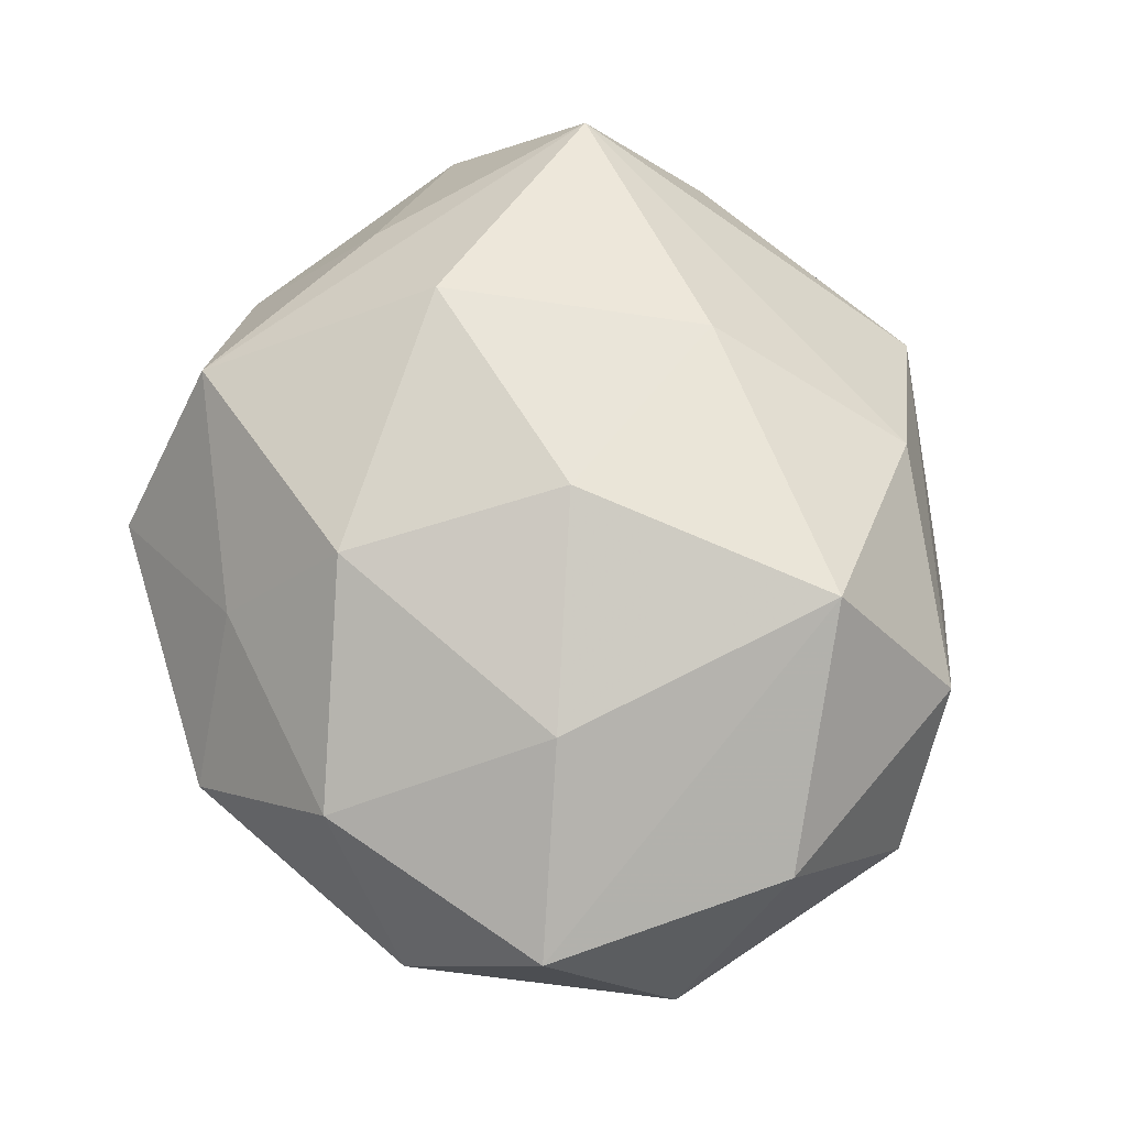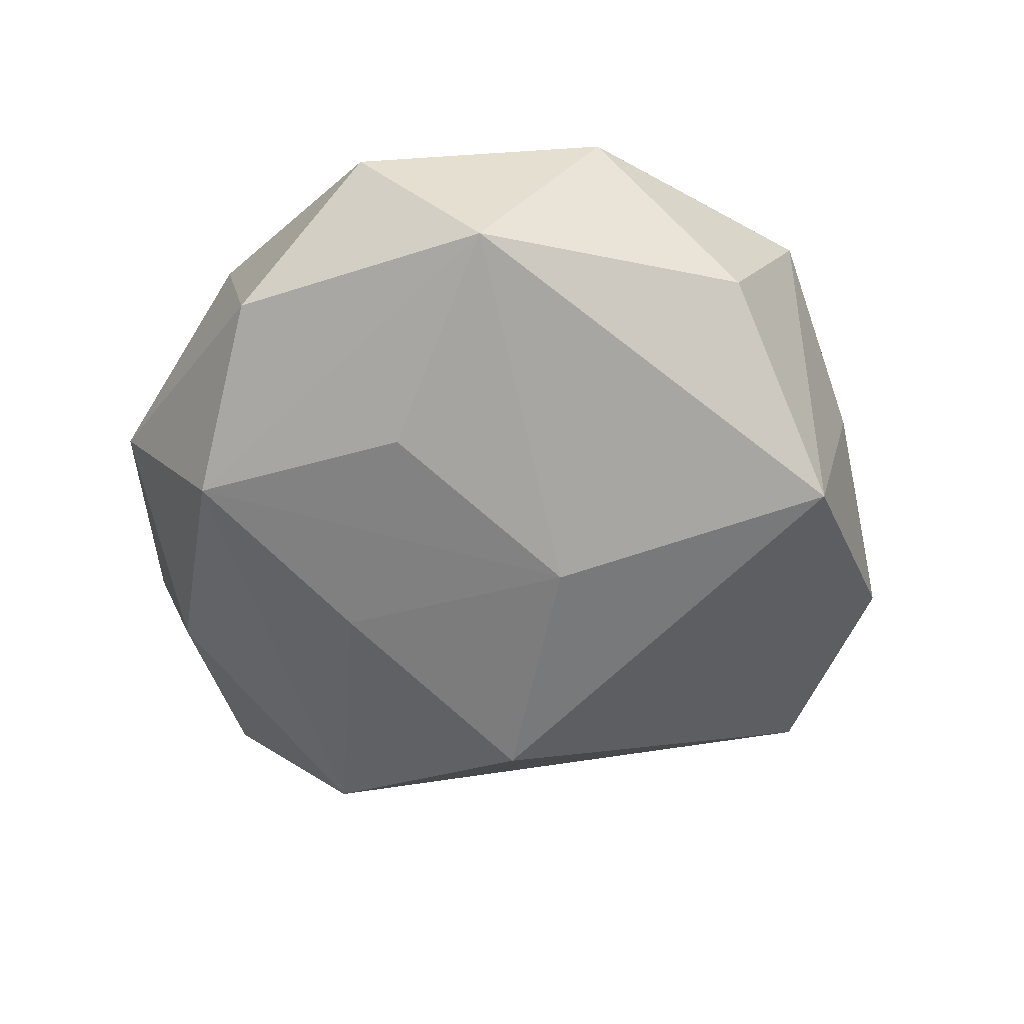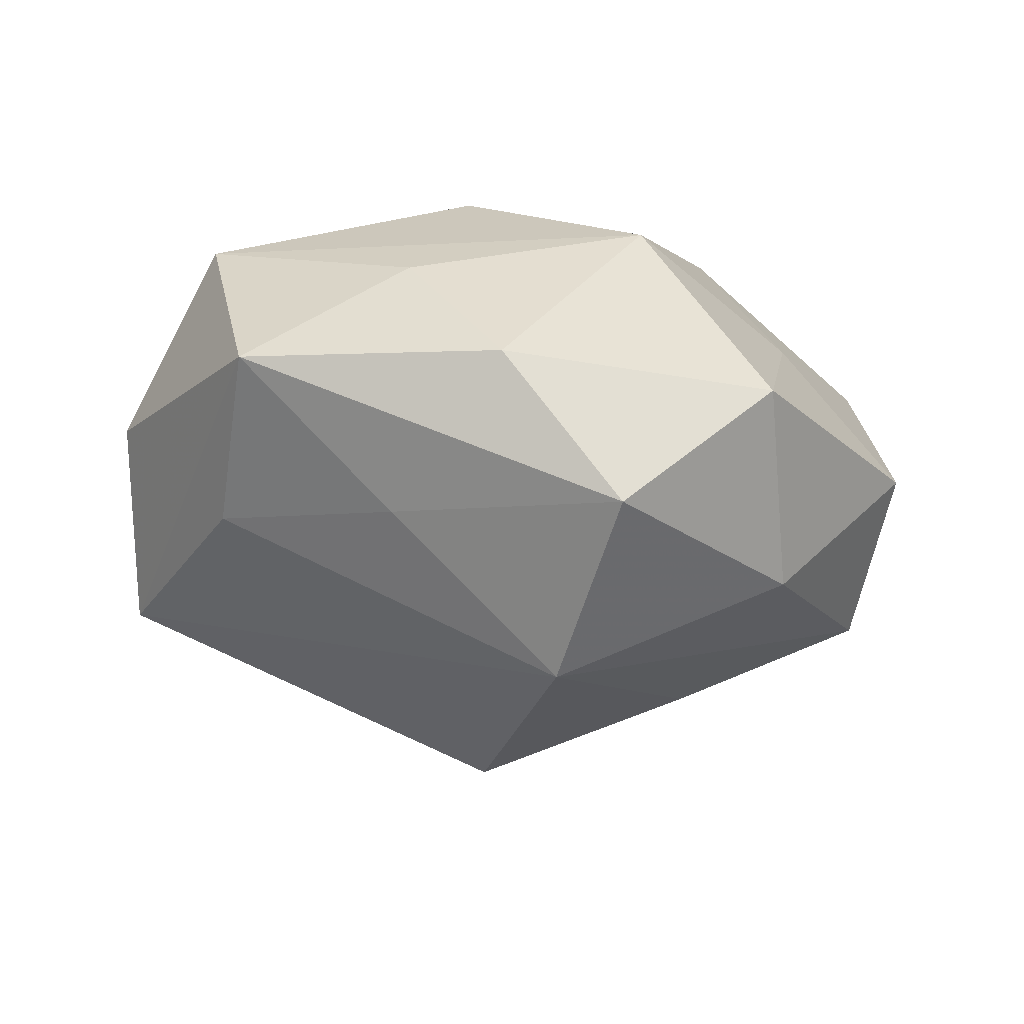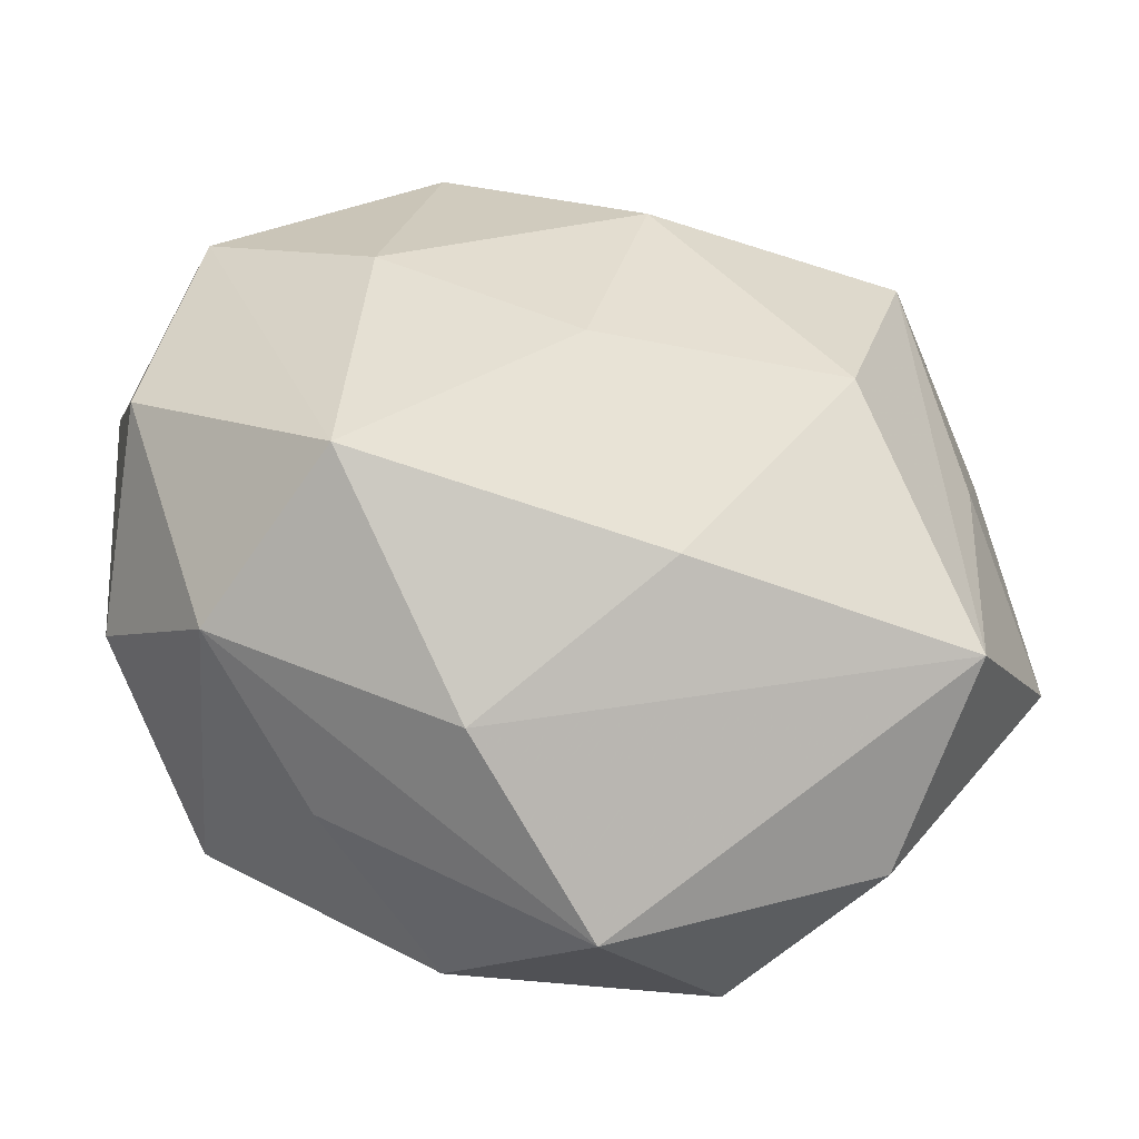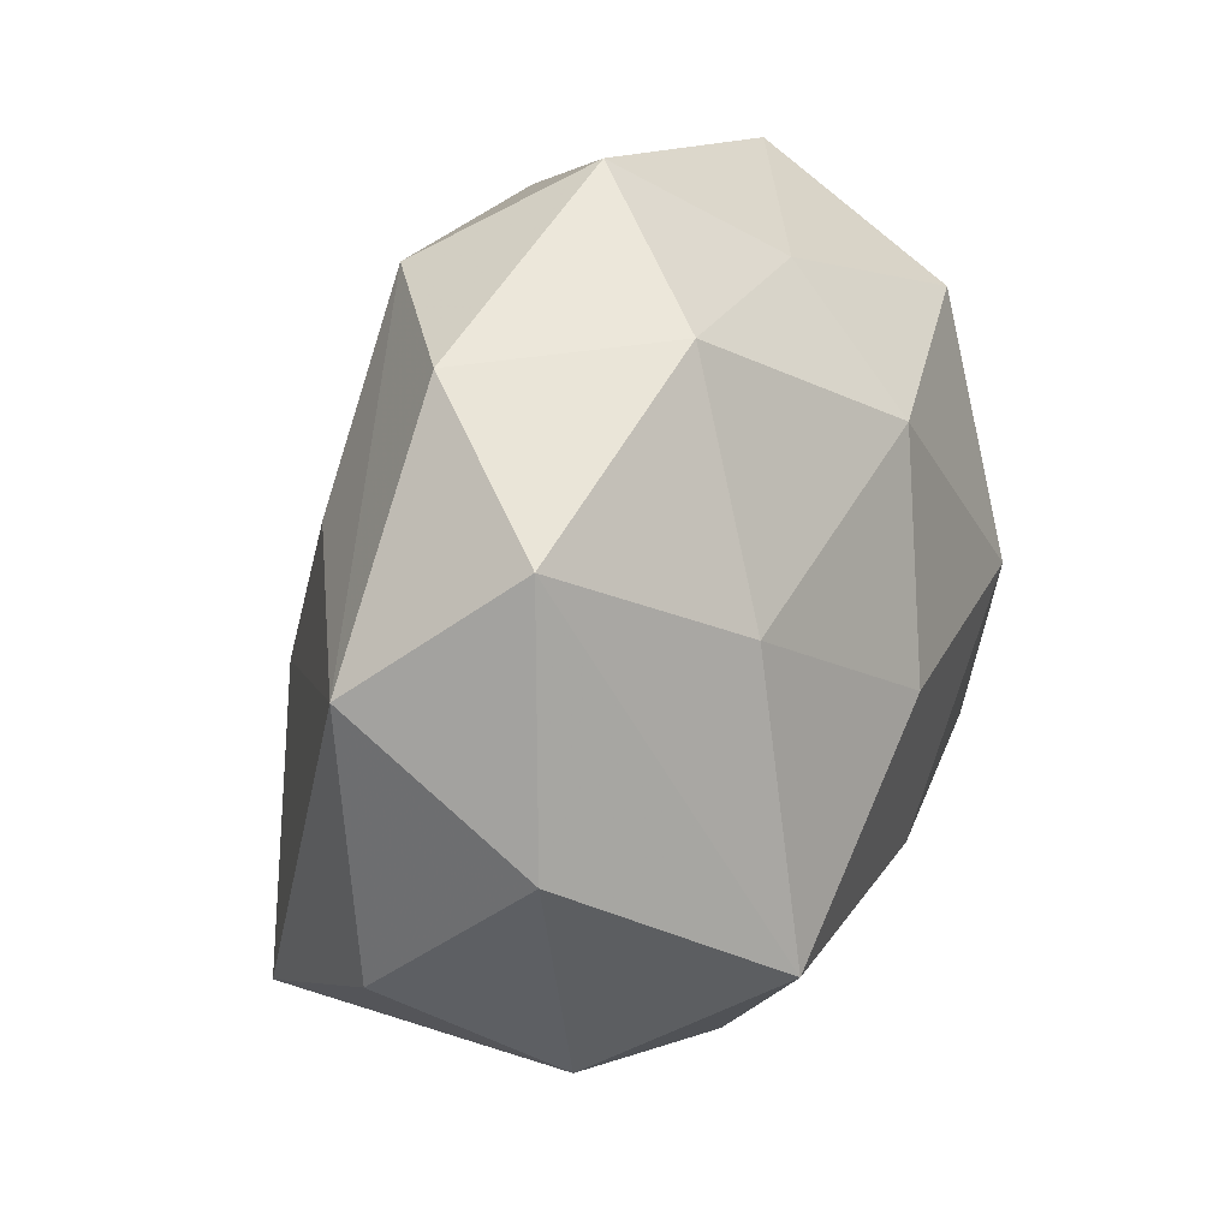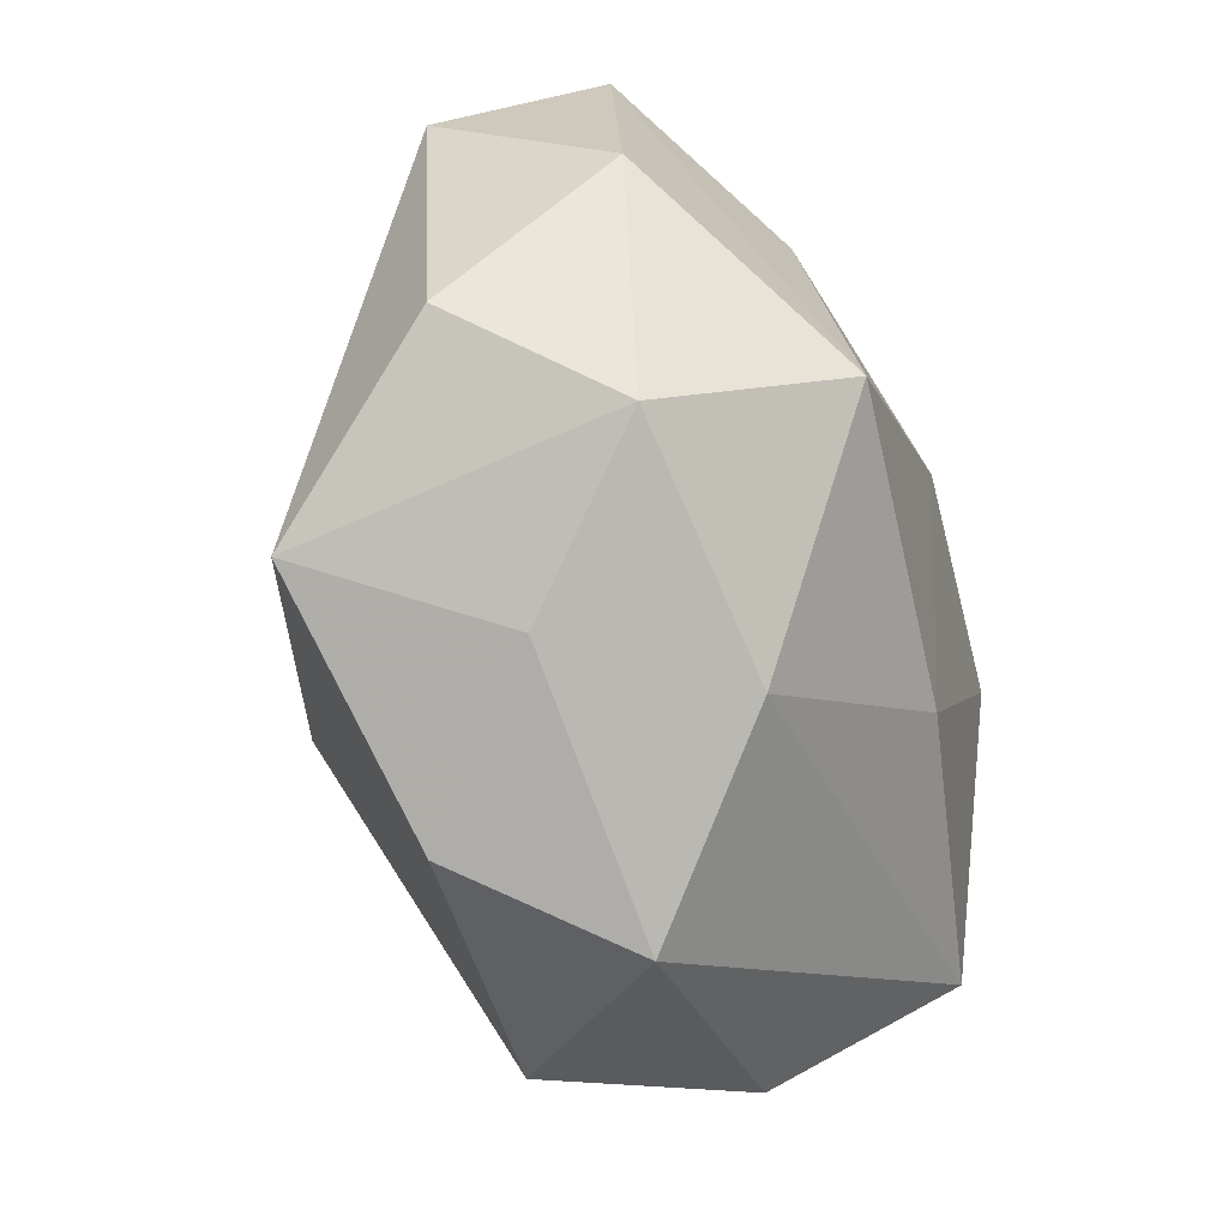
<metadata>
{"format":"obj","ext":"obj","renderer":"f3d","projection":"perspective","resolution":1024,"background":"white","views":[{"elev":66.1,"azim":-121.0,"up":"+Z"},{"elev":-40.4,"azim":-103.4,"up":"+Z"},{"elev":-14.6,"azim":110.0,"up":"+Z"},{"elev":-39.0,"azim":-12.3,"up":"+Y"},{"elev":28.8,"azim":-65.4,"up":"+Y"},{"elev":-52.9,"azim":-73.6,"up":"+Y"}]}
</metadata>
<code>
v 0.02205 0.03115 0.0007473
v -0.01021 -0.02723 0.01191
v 0.02769 -0.0187 0.01744
v 0.01486 -0.03214 -0.01241
v 0.02749 -0.01723 -0.007419
v 0.03787 -0.01086 0.003579
v 0.0347 0.01153 0.0026
v -0.01316 0.03021 0.0103
v -0.02232 -0.01148 0.0226
v 0.006636 0.02849 0.00924
v -0.01943 0.0124 0.01788
v -0.00282 0.01549 -0.02039
v -0.036 -0.0113 -0.003871
v -0.02593 -0.02126 -0.01753
v 0.03116 0.02066 -0.01022
v -0.03191 0.0212 0.007539
v 0.03023 -4.848e-05 -0.008993
v -0.02948 -0.01907 0.008736
v 0.01722 0.001831 0.02327
v -0.003964 0.001848 0.02409
v 0.02452 0.02052 0.0152
v -0.03717 0.0116 -0.004662
v 0.00482 -0.001173 -0.02748
v 0.001986 0.01964 0.0202
v 0.001932 -0.03706 0.0007166
v 0.02988 0.001233 0.0128
v -0.00968 0.03028 -0.01355
v -0.02076 0.01501 -0.01431
v 0.0241 -0.0291 0.002722
v 0.003584 -0.01615 0.02121
v 0.01102 0.02893 -0.01342
v -0.02335 0.02956 -0.003793
v -0.03654 0.0009601 0.009789
v -0.001421 0.0369 -0.001793
v -0.007378 -0.03298 -0.0122
v 0.02143 0.01157 -0.02232
v -0.0146 -0.0008406 -0.02136
v -0.01916 -0.02692 -0.001712
f 6 4 5
f 25 3 2
f 25 4 29
f 29 3 25
f 29 4 6
f 6 3 29
f 35 4 25
f 23 4 35
f 34 31 27
f 17 15 6
f 6 5 17
f 36 4 23
f 36 5 4
f 36 17 5
f 15 17 36
f 36 31 15
f 36 27 31
f 30 2 3
f 30 19 20
f 3 19 30
f 26 3 6
f 20 19 24
f 22 37 14
f 23 35 14
f 14 37 23
f 20 24 11
f 33 16 22
f 22 16 32
f 32 27 22
f 34 27 32
f 12 36 23
f 27 36 12
f 23 37 12
f 12 37 27
f 34 32 8
f 8 32 16
f 16 11 8
f 8 11 24
f 1 31 34
f 15 31 1
f 22 27 28
f 28 37 22
f 27 37 28
f 38 14 35
f 38 35 25
f 22 14 13
f 13 33 22
f 34 8 10
f 10 1 34
f 10 8 24
f 15 1 7
f 6 15 7
f 7 26 6
f 21 24 19
f 21 7 1
f 21 10 24
f 1 10 21
f 26 7 21
f 21 19 3
f 3 26 21
f 14 38 18
f 18 13 14
f 25 2 18
f 18 38 25
f 33 13 18
f 2 30 9
f 9 18 2
f 9 30 20
f 33 18 9
f 20 11 9
f 9 11 16
f 16 33 9

</code>
